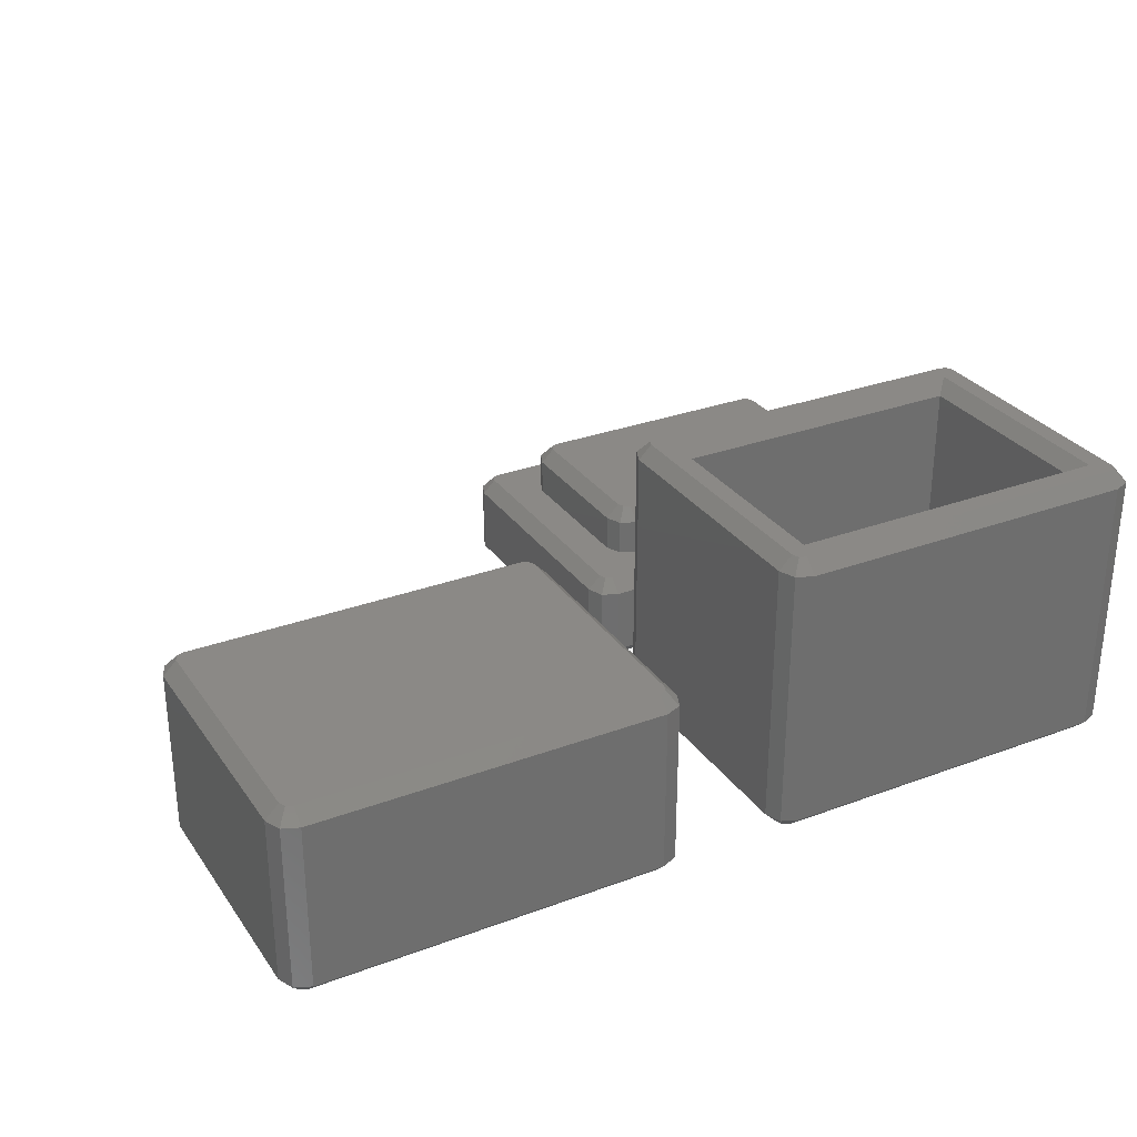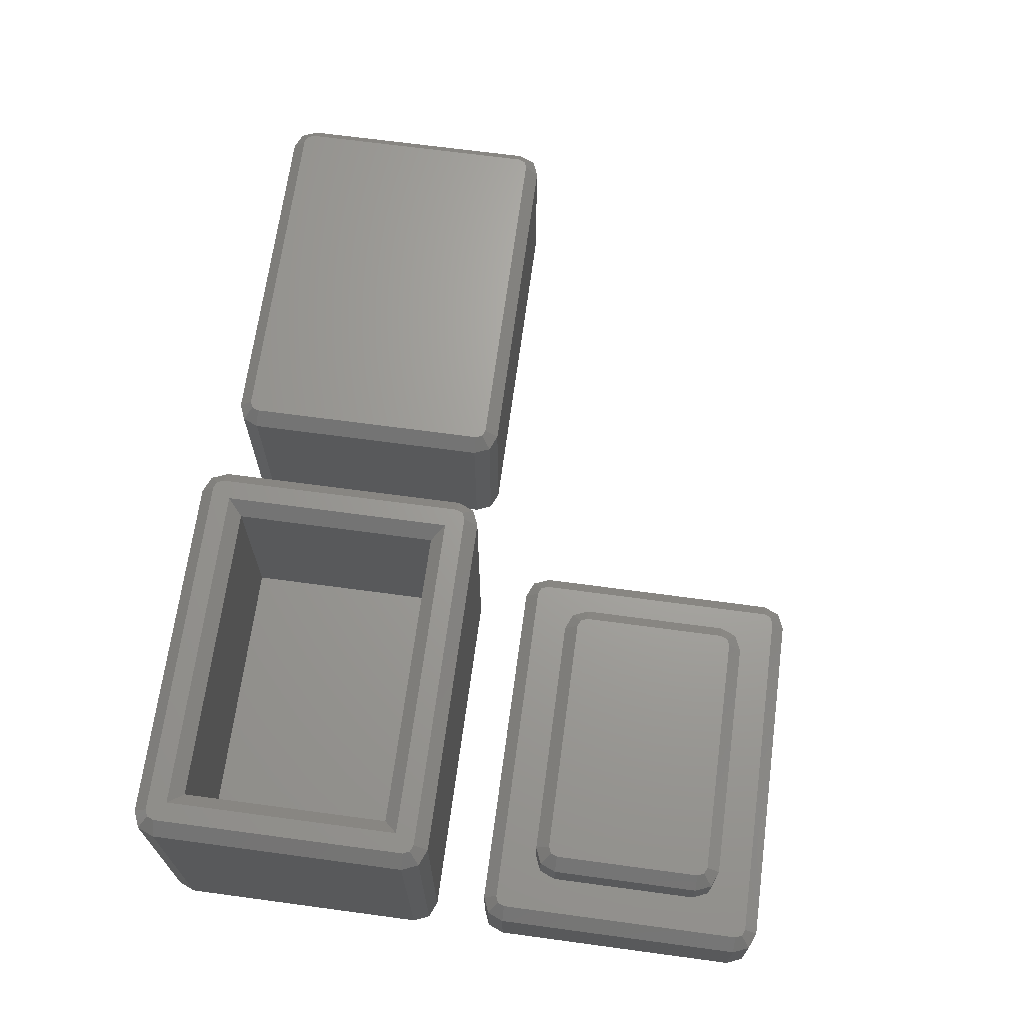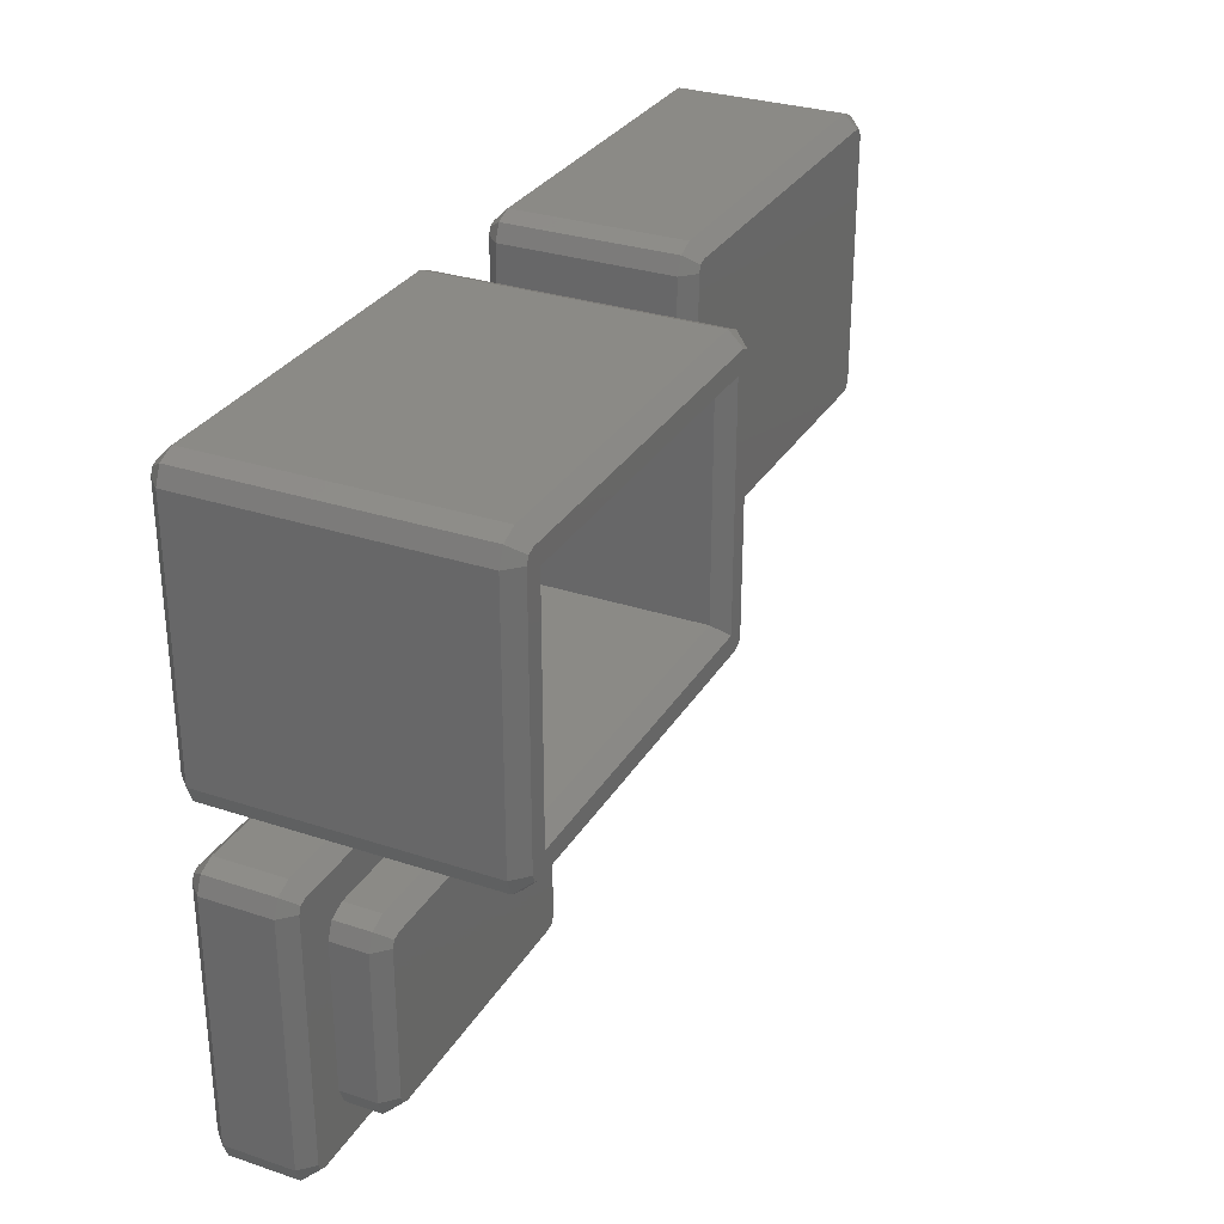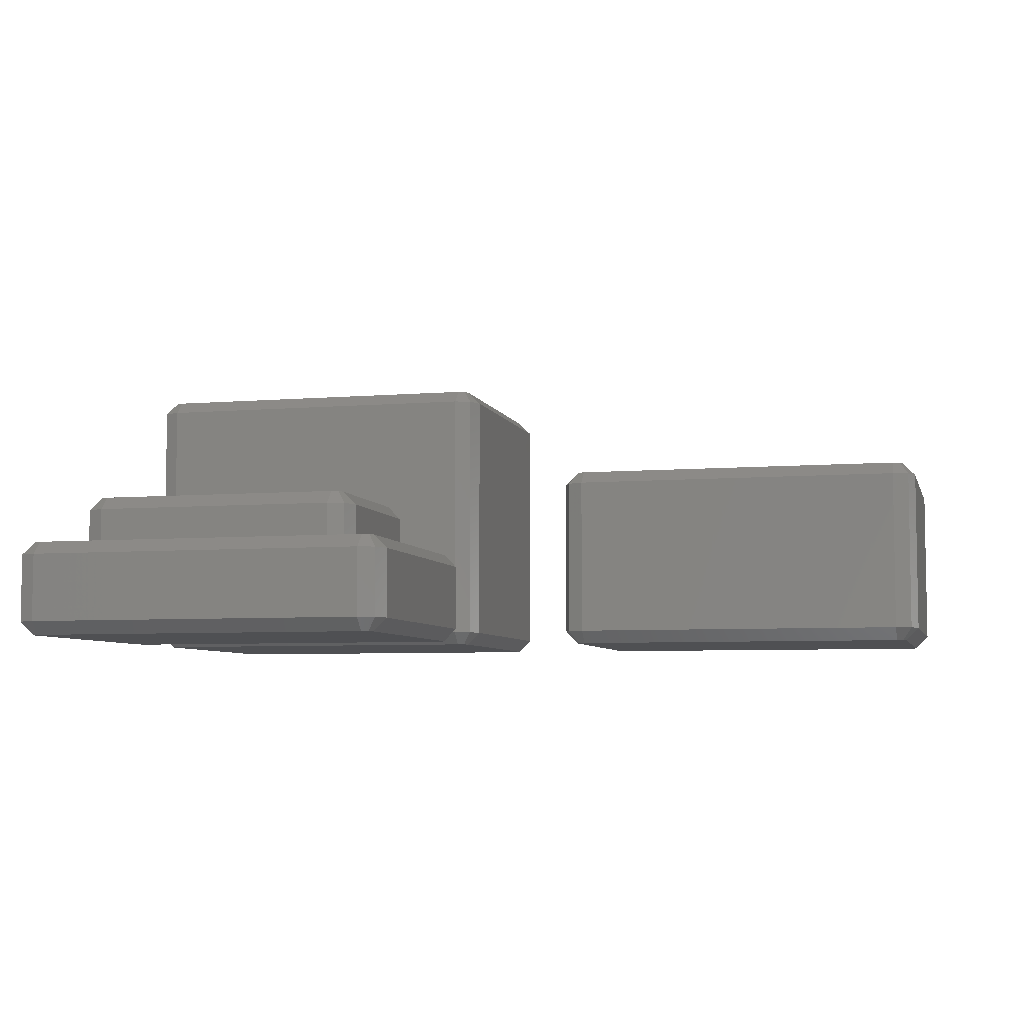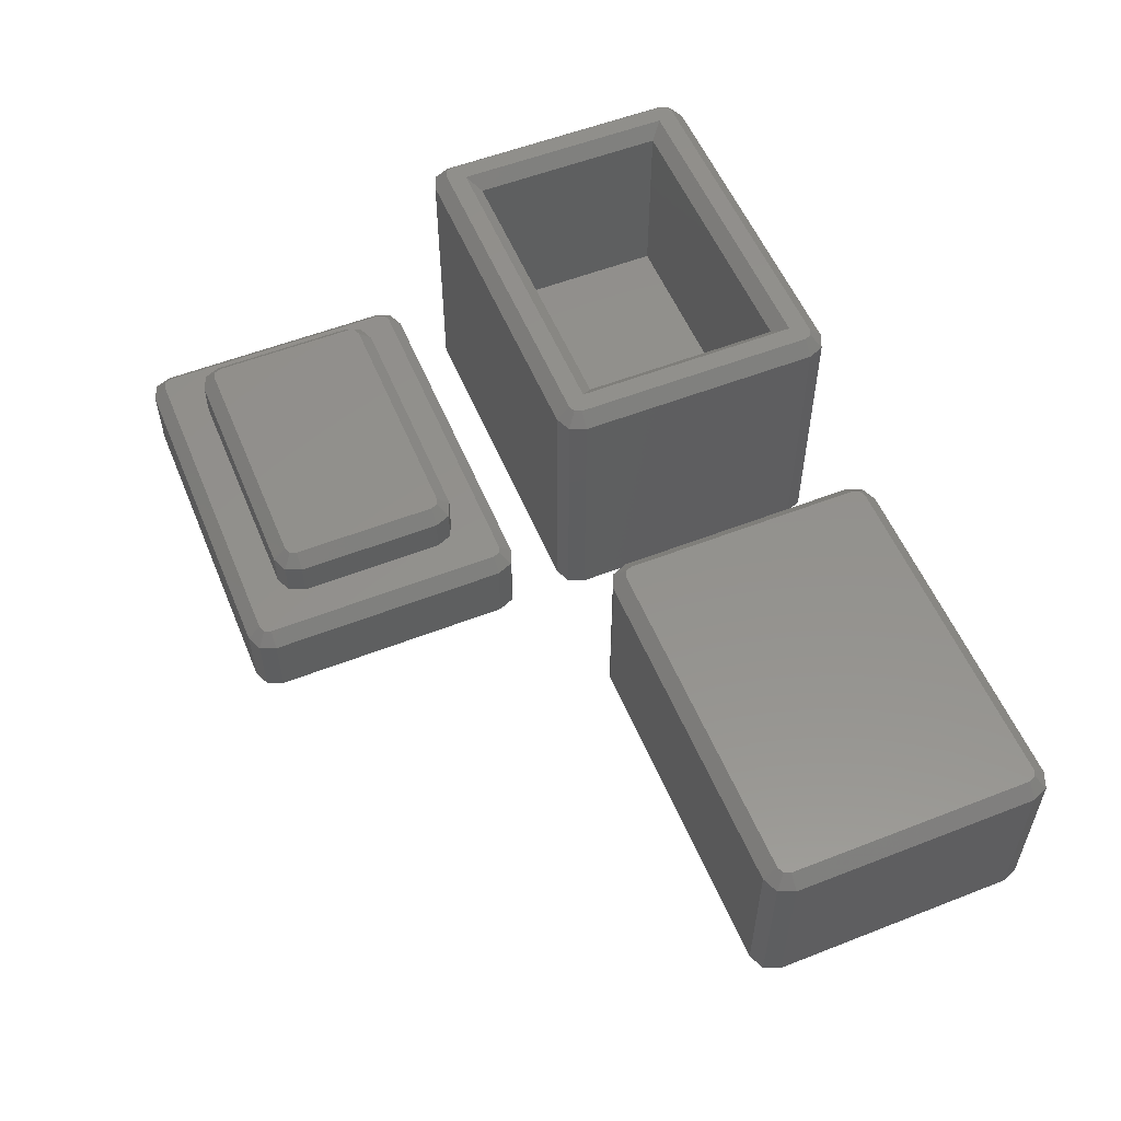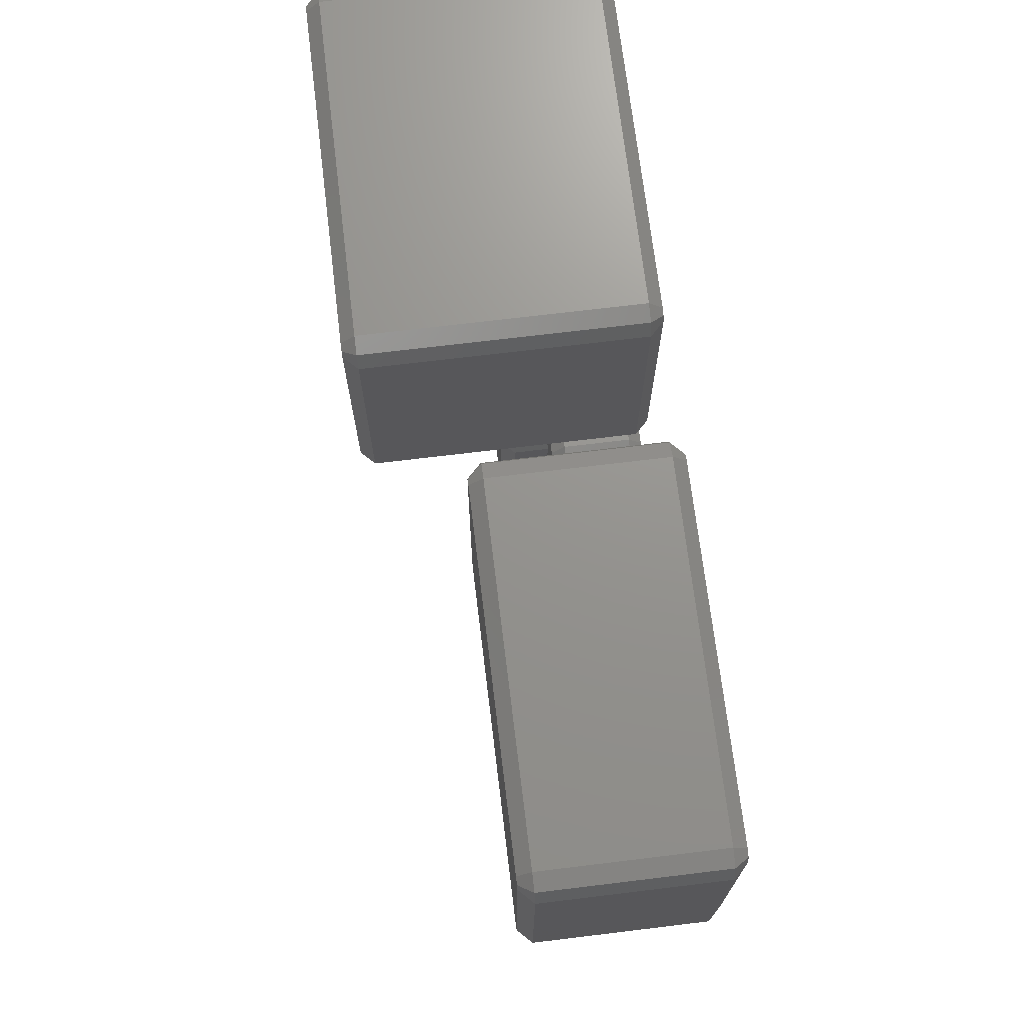
<metadata>
{"format":"stl","ext":"stl","renderer":"f3d","projection":"perspective","resolution":1024,"background":"white","views":[{"elev":29.9,"azim":151.5,"up":"+Z"},{"elev":67.7,"azim":-82.3,"up":"+Z"},{"elev":30.2,"azim":-64.2,"up":"+Y"},{"elev":-6.1,"azim":14.2,"up":"+Z"},{"elev":55.1,"azim":67.6,"up":"+Z"},{"elev":71.2,"azim":83.1,"up":"+Y"}]}
</metadata>
<code>
# stl→obj: 200 verts, 384 faces
v -18.46 12.5 0.1903
v -19.81 12.5 1.543
v -19.13 14.13 1.543
v -18.18 13.18 0.1903
v -17.5 13.46 0.1903
v -17.5 14.81 1.543
v 19.13 14.13 1.543
v 17.5 14.81 28.46
v 19.13 14.13 28.46
v 17.5 14.81 1.543
v -19.13 -14.13 1.543
v -19.81 -12.5 1.543
v -18.46 -12.5 0.1903
v -19.13 14.13 28.46
v -17.5 14.81 28.46
v 18.46 -12.5 0.1903
v 19.81 12.5 1.543
v 19.81 -12.5 1.543
v 18.46 12.5 0.1903
v 19.13 -14.13 1.543
v 17.5 -14.81 1.543
v 17.5 -13.46 0.1903
v 18.18 -13.18 0.1903
v 17.5 13.46 0.1903
v 18.18 13.18 0.1903
v -17.5 -13.46 0.1903
v -18.18 -13.18 0.1903
v -19.81 12.5 28.46
v -15.19 10.19 9.81
v 15.19 -10.19 9.81
v 15.19 10.19 9.81
v -15.19 -10.19 9.81
v -17.5 -14.81 1.543
v 19.13 -14.13 28.46
v 19.81 -12.5 28.46
v 17.5 -14.81 28.46
v -17.5 -14.81 28.46
v 19.81 12.5 28.46
v -19.81 -12.5 28.46
v -19.13 -14.13 28.46
v -15.19 -10.19 28.46
v 15.19 -10.19 28.46
v -16.54 -11.54 29.81
v 16.54 -11.54 29.81
v -17.5 -13.46 29.81
v -18.18 -13.18 29.81
v 17.5 -13.46 29.81
v 17.5 13.46 29.81
v 18.46 12.5 29.81
v 18.18 13.18 29.81
v 16.54 11.54 29.81
v 18.46 -12.5 29.81
v -16.54 11.54 29.81
v -18.46 12.5 29.81
v -17.5 13.46 29.81
v 18.18 -13.18 29.81
v -18.18 13.18 29.81
v -18.46 -12.5 29.81
v -15.19 10.19 28.46
v 15.19 10.19 28.46
v -18.46 -22.5 0.1903
v -19.81 -22.5 1.543
v -19.13 -20.87 1.543
v -18.18 -21.82 0.1903
v -17.5 -21.54 0.1903
v -17.5 -20.19 1.543
v 18.18 -48.18 9.81
v 17.5 -48.46 9.81
v 19.13 -49.13 8.457
v -19.81 -22.5 8.457
v -18.46 -47.5 9.81
v -18.46 -22.5 9.81
v -19.81 -47.5 8.457
v 19.13 -20.87 1.543
v 17.5 -20.19 8.457
v 19.13 -20.87 8.457
v 17.5 -20.19 1.543
v -19.13 -49.13 1.543
v -19.81 -47.5 1.543
v -18.46 -47.5 0.1903
v 17.5 -21.54 9.81
v 18.18 -21.82 9.81
v -19.13 -20.87 8.457
v -17.5 -20.19 8.457
v -19.13 -49.13 8.457
v -17.5 -48.46 9.81
v -18.18 -48.18 9.81
v -17.5 -49.81 8.457
v 18.46 -47.5 0.1903
v 19.81 -22.5 1.543
v 19.81 -47.5 1.543
v 18.46 -22.5 0.1903
v 19.13 -49.13 1.543
v 17.5 -49.81 1.543
v 17.5 -48.46 0.1903
v 18.18 -48.18 0.1903
v 17.5 -21.54 0.1903
v 18.18 -21.82 0.1903
v -17.5 -48.46 0.1903
v -18.18 -48.18 0.1903
v 18.46 -22.5 9.81
v 14.81 -27.5 9.81
v 18.46 -47.5 9.81
v 14.13 -25.87 9.81
v 14.81 -42.5 9.81
v 14.13 -44.13 9.81
v 12.5 -25.19 9.81
v -12.5 -25.19 9.81
v -14.13 -25.87 9.81
v -14.81 -27.5 9.81
v -17.5 -21.54 9.81
v 12.5 -44.81 9.81
v -12.5 -44.81 9.81
v -14.13 -44.13 9.81
v -14.81 -42.5 9.81
v -18.18 -21.82 9.81
v -17.5 -49.81 1.543
v 19.81 -22.5 8.457
v 17.5 -49.81 8.457
v 19.81 -47.5 8.457
v 14.13 -25.87 13.46
v 13.46 -27.5 14.81
v 14.81 -27.5 13.46
v 12.5 -43.46 14.81
v 12.5 -44.81 13.46
v 14.13 -44.13 13.46
v -12.5 -25.19 13.46
v 12.5 -25.19 13.46
v -14.13 -25.87 13.46
v -12.5 -26.54 14.81
v 12.5 -26.54 14.81
v 14.81 -42.5 13.46
v 13.46 -42.5 14.81
v -14.81 -42.5 13.46
v -14.13 -44.13 13.46
v -12.5 -44.81 13.46
v -12.5 -43.46 14.81
v 13.18 -43.18 14.81
v -13.46 -42.5 14.81
v 13.18 -26.82 14.81
v -13.46 -27.5 14.81
v -14.81 -27.5 13.46
v -13.18 -43.18 14.81
v -13.18 -26.82 14.81
v 32.5 -14.81 1.543
v 30.87 -14.13 1.543
v 31.82 -13.18 0.1903
v 69.81 -12.5 1.543
v 68.46 12.5 0.1903
v 69.81 12.5 1.543
v 68.46 -12.5 0.1903
v 31.54 12.5 0.1903
v 30.19 12.5 1.543
v 30.87 14.13 1.543
v 67.5 -14.81 18.46
v 32.5 -14.81 18.46
v 67.5 -14.81 1.543
v 30.87 -14.13 18.46
v 31.54 -12.5 0.1903
v 30.87 14.13 18.46
v 30.19 12.5 18.46
v 32.5 13.46 0.1903
v 32.5 14.81 1.543
v 32.5 14.81 18.46
v 32.5 -13.46 0.1903
v 69.13 14.13 1.543
v 30.19 -12.5 1.543
v 69.81 -12.5 18.46
v 69.81 12.5 18.46
v 67.5 -13.46 0.1903
v 69.13 -14.13 1.543
v 68.18 -13.18 0.1903
v 67.5 13.46 0.1903
v 68.18 13.18 0.1903
v 31.82 13.18 0.1903
v 67.5 14.81 1.543
v 67.5 14.81 18.46
v 69.13 14.13 18.46
v 30.19 -12.5 18.46
v 34.81 10.19 4.81
v 65.19 -10.19 4.81
v 65.19 10.19 4.81
v 34.81 -10.19 4.81
v 69.13 -14.13 18.46
v 31.54 -12.5 19.81
v 31.82 -13.18 19.81
v 34.81 -10.19 15.19
v 65.19 -10.19 15.19
v 67.5 -13.46 19.81
v 32.5 -13.46 19.81
v 67.5 13.46 19.81
v 68.46 12.5 19.81
v 68.18 13.18 19.81
v 68.46 -12.5 19.81
v 68.18 -13.18 19.81
v 32.5 13.46 19.81
v 31.54 12.5 19.81
v 31.82 13.18 19.81
v 34.81 10.19 15.19
v 65.19 10.19 15.19
f 1 2 3
f 1 3 4
f 5 3 6
f 7 8 9
f 8 7 10
f 11 12 13
f 6 14 15
f 14 6 3
f 10 15 8
f 15 10 6
f 16 17 18
f 17 16 19
f 20 21 22
f 12 1 13
f 1 12 2
f 22 16 23
f 16 22 19
f 24 19 22
f 19 24 25
f 26 24 22
f 26 5 24
f 13 26 27
f 26 13 5
f 1 5 13
f 5 1 4
f 2 14 3
f 14 2 28
f 29 30 31
f 30 29 32
f 26 21 33
f 21 26 22
f 7 24 10
f 24 6 10
f 6 24 5
f 25 24 7
f 17 19 7
f 20 16 18
f 34 18 35
f 18 34 20
f 27 11 13
f 33 36 37
f 36 33 21
f 4 3 5
f 35 17 38
f 17 35 18
f 19 25 7
f 21 34 36
f 34 21 20
f 20 23 16
f 20 22 23
f 11 39 12
f 39 11 40
f 12 28 2
f 28 12 39
f 33 27 26
f 38 7 9
f 7 38 17
f 33 11 27
f 11 37 40
f 37 11 33
f 30 41 42
f 41 30 32
f 42 43 44
f 43 42 41
f 45 46 37
f 37 47 45
f 47 37 36
f 47 36 34
f 46 40 37
f 48 49 50
f 49 51 52
f 49 48 51
f 44 52 51
f 47 52 44
f 48 53 51
f 54 53 55
f 55 53 48
f 52 47 56
f 43 47 44
f 43 45 47
f 53 54 43
f 54 55 57
f 58 43 54
f 43 58 45
f 45 58 46
f 58 39 40
f 56 47 34
f 52 56 34
f 35 52 34
f 58 40 46
f 41 29 59
f 29 41 32
f 14 28 54
f 15 14 55
f 53 41 59
f 41 53 43
f 39 54 28
f 54 39 58
f 55 14 57
f 57 14 54
f 9 49 38
f 8 55 48
f 55 8 15
f 59 51 53
f 51 59 60
f 9 48 50
f 8 48 9
f 29 60 59
f 60 29 31
f 9 50 49
f 30 60 31
f 60 30 42
f 52 38 49
f 38 52 35
f 42 51 60
f 51 42 44
f 61 62 63
f 61 63 64
f 65 63 66
f 67 68 69
f 70 71 72
f 71 70 73
f 74 75 76
f 75 74 77
f 78 79 80
f 76 81 82
f 66 83 84
f 83 66 63
f 71 73 85
f 86 87 88
f 77 84 75
f 84 77 66
f 89 90 91
f 90 89 92
f 93 94 95
f 79 61 80
f 61 79 62
f 95 89 96
f 89 95 92
f 97 92 95
f 92 97 98
f 99 97 95
f 99 65 97
f 80 99 100
f 99 80 65
f 61 65 80
f 65 61 64
f 83 70 72
f 62 83 63
f 83 62 70
f 87 85 88
f 81 101 82
f 101 102 103
f 101 81 104
f 105 103 102
f 106 103 105
f 101 104 102
f 81 107 104
f 81 108 107
f 109 72 110
f 72 109 111
f 108 111 109
f 111 108 81
f 68 103 106
f 103 68 67
f 112 68 106
f 113 68 112
f 113 86 68
f 114 86 113
f 71 114 115
f 110 72 115
f 72 111 116
f 71 115 72
f 114 71 86
f 86 71 87
f 84 81 75
f 81 84 111
f 75 81 76
f 99 94 117
f 94 99 95
f 74 97 77
f 65 77 97
f 77 65 66
f 98 97 74
f 90 92 74
f 118 74 76
f 74 118 90
f 88 68 86
f 68 88 119
f 93 89 91
f 69 91 120
f 91 69 93
f 100 78 80
f 117 119 88
f 119 117 94
f 84 83 111
f 71 85 87
f 76 82 101
f 103 67 69
f 64 63 65
f 101 120 118
f 120 101 103
f 120 90 118
f 90 120 91
f 92 98 74
f 94 69 119
f 69 94 93
f 93 96 89
f 93 95 96
f 78 73 79
f 73 78 85
f 79 70 62
f 70 79 73
f 117 100 99
f 111 83 116
f 116 83 72
f 120 103 69
f 76 101 118
f 68 119 69
f 117 78 100
f 78 88 85
f 88 78 117
f 121 122 123
f 124 125 126
f 107 127 128
f 127 107 108
f 127 129 130
f 128 131 121
f 126 105 132
f 105 126 106
f 127 131 128
f 131 127 130
f 132 102 123
f 102 132 105
f 132 133 126
f 114 134 115
f 134 114 135
f 112 126 125
f 126 112 106
f 136 124 137
f 124 136 125
f 133 123 122
f 123 133 132
f 133 138 126
f 138 124 126
f 113 125 136
f 125 113 112
f 139 134 135
f 121 140 122
f 121 131 140
f 134 141 142
f 141 134 139
f 139 135 143
f 143 135 137
f 137 135 136
f 104 128 121
f 128 104 107
f 123 104 121
f 104 123 102
f 129 142 141
f 131 122 140
f 122 131 133
f 124 133 131
f 133 124 138
f 130 124 131
f 130 137 124
f 141 130 144
f 130 141 137
f 139 137 141
f 137 139 143
f 115 142 110
f 142 115 134
f 114 136 135
f 136 114 113
f 130 129 144
f 144 129 141
f 110 129 109
f 129 110 142
f 108 129 127
f 129 108 109
f 145 146 147
f 148 149 150
f 149 148 151
f 152 153 154
f 145 155 156
f 155 145 157
f 146 156 158
f 156 146 145
f 147 146 159
f 153 160 154
f 160 153 161
f 162 154 163
f 163 160 164
f 160 163 154
f 145 147 165
f 150 149 166
f 167 152 159
f 152 167 153
f 146 167 159
f 168 150 169
f 150 168 148
f 165 157 145
f 157 165 170
f 171 172 151
f 170 151 172
f 151 170 149
f 173 149 170
f 149 173 174
f 165 173 170
f 165 162 173
f 159 165 147
f 165 159 162
f 152 162 159
f 162 152 175
f 152 154 175
f 175 154 162
f 174 173 166
f 173 163 176
f 163 173 162
f 166 177 178
f 177 166 176
f 146 179 167
f 179 146 158
f 167 161 153
f 161 167 179
f 180 181 182
f 181 180 183
f 157 184 155
f 184 157 171
f 171 157 170
f 176 164 177
f 164 176 163
f 149 174 166
f 166 173 176
f 169 166 178
f 166 169 150
f 171 151 148
f 171 170 172
f 184 148 168
f 148 184 171
f 185 179 158
f 186 158 156
f 181 187 188
f 187 181 183
f 189 155 184
f 156 189 190
f 189 156 155
f 190 186 156
f 185 158 186
f 191 192 193
f 192 191 194
f 189 194 191
f 194 189 195
f 196 189 191
f 196 190 189
f 197 196 198
f 196 197 190
f 185 190 197
f 190 185 186
f 168 194 184
f 194 195 184
f 195 189 184
f 187 180 199
f 180 187 183
f 160 161 197
f 164 160 196
f 179 197 161
f 197 179 185
f 196 160 198
f 198 160 197
f 178 192 169
f 180 200 199
f 200 180 182
f 177 196 191
f 196 177 164
f 177 191 178
f 178 191 193
f 178 193 192
f 194 169 192
f 169 194 168
f 181 200 182
f 200 181 188
f 187 200 188
f 200 187 199

</code>
